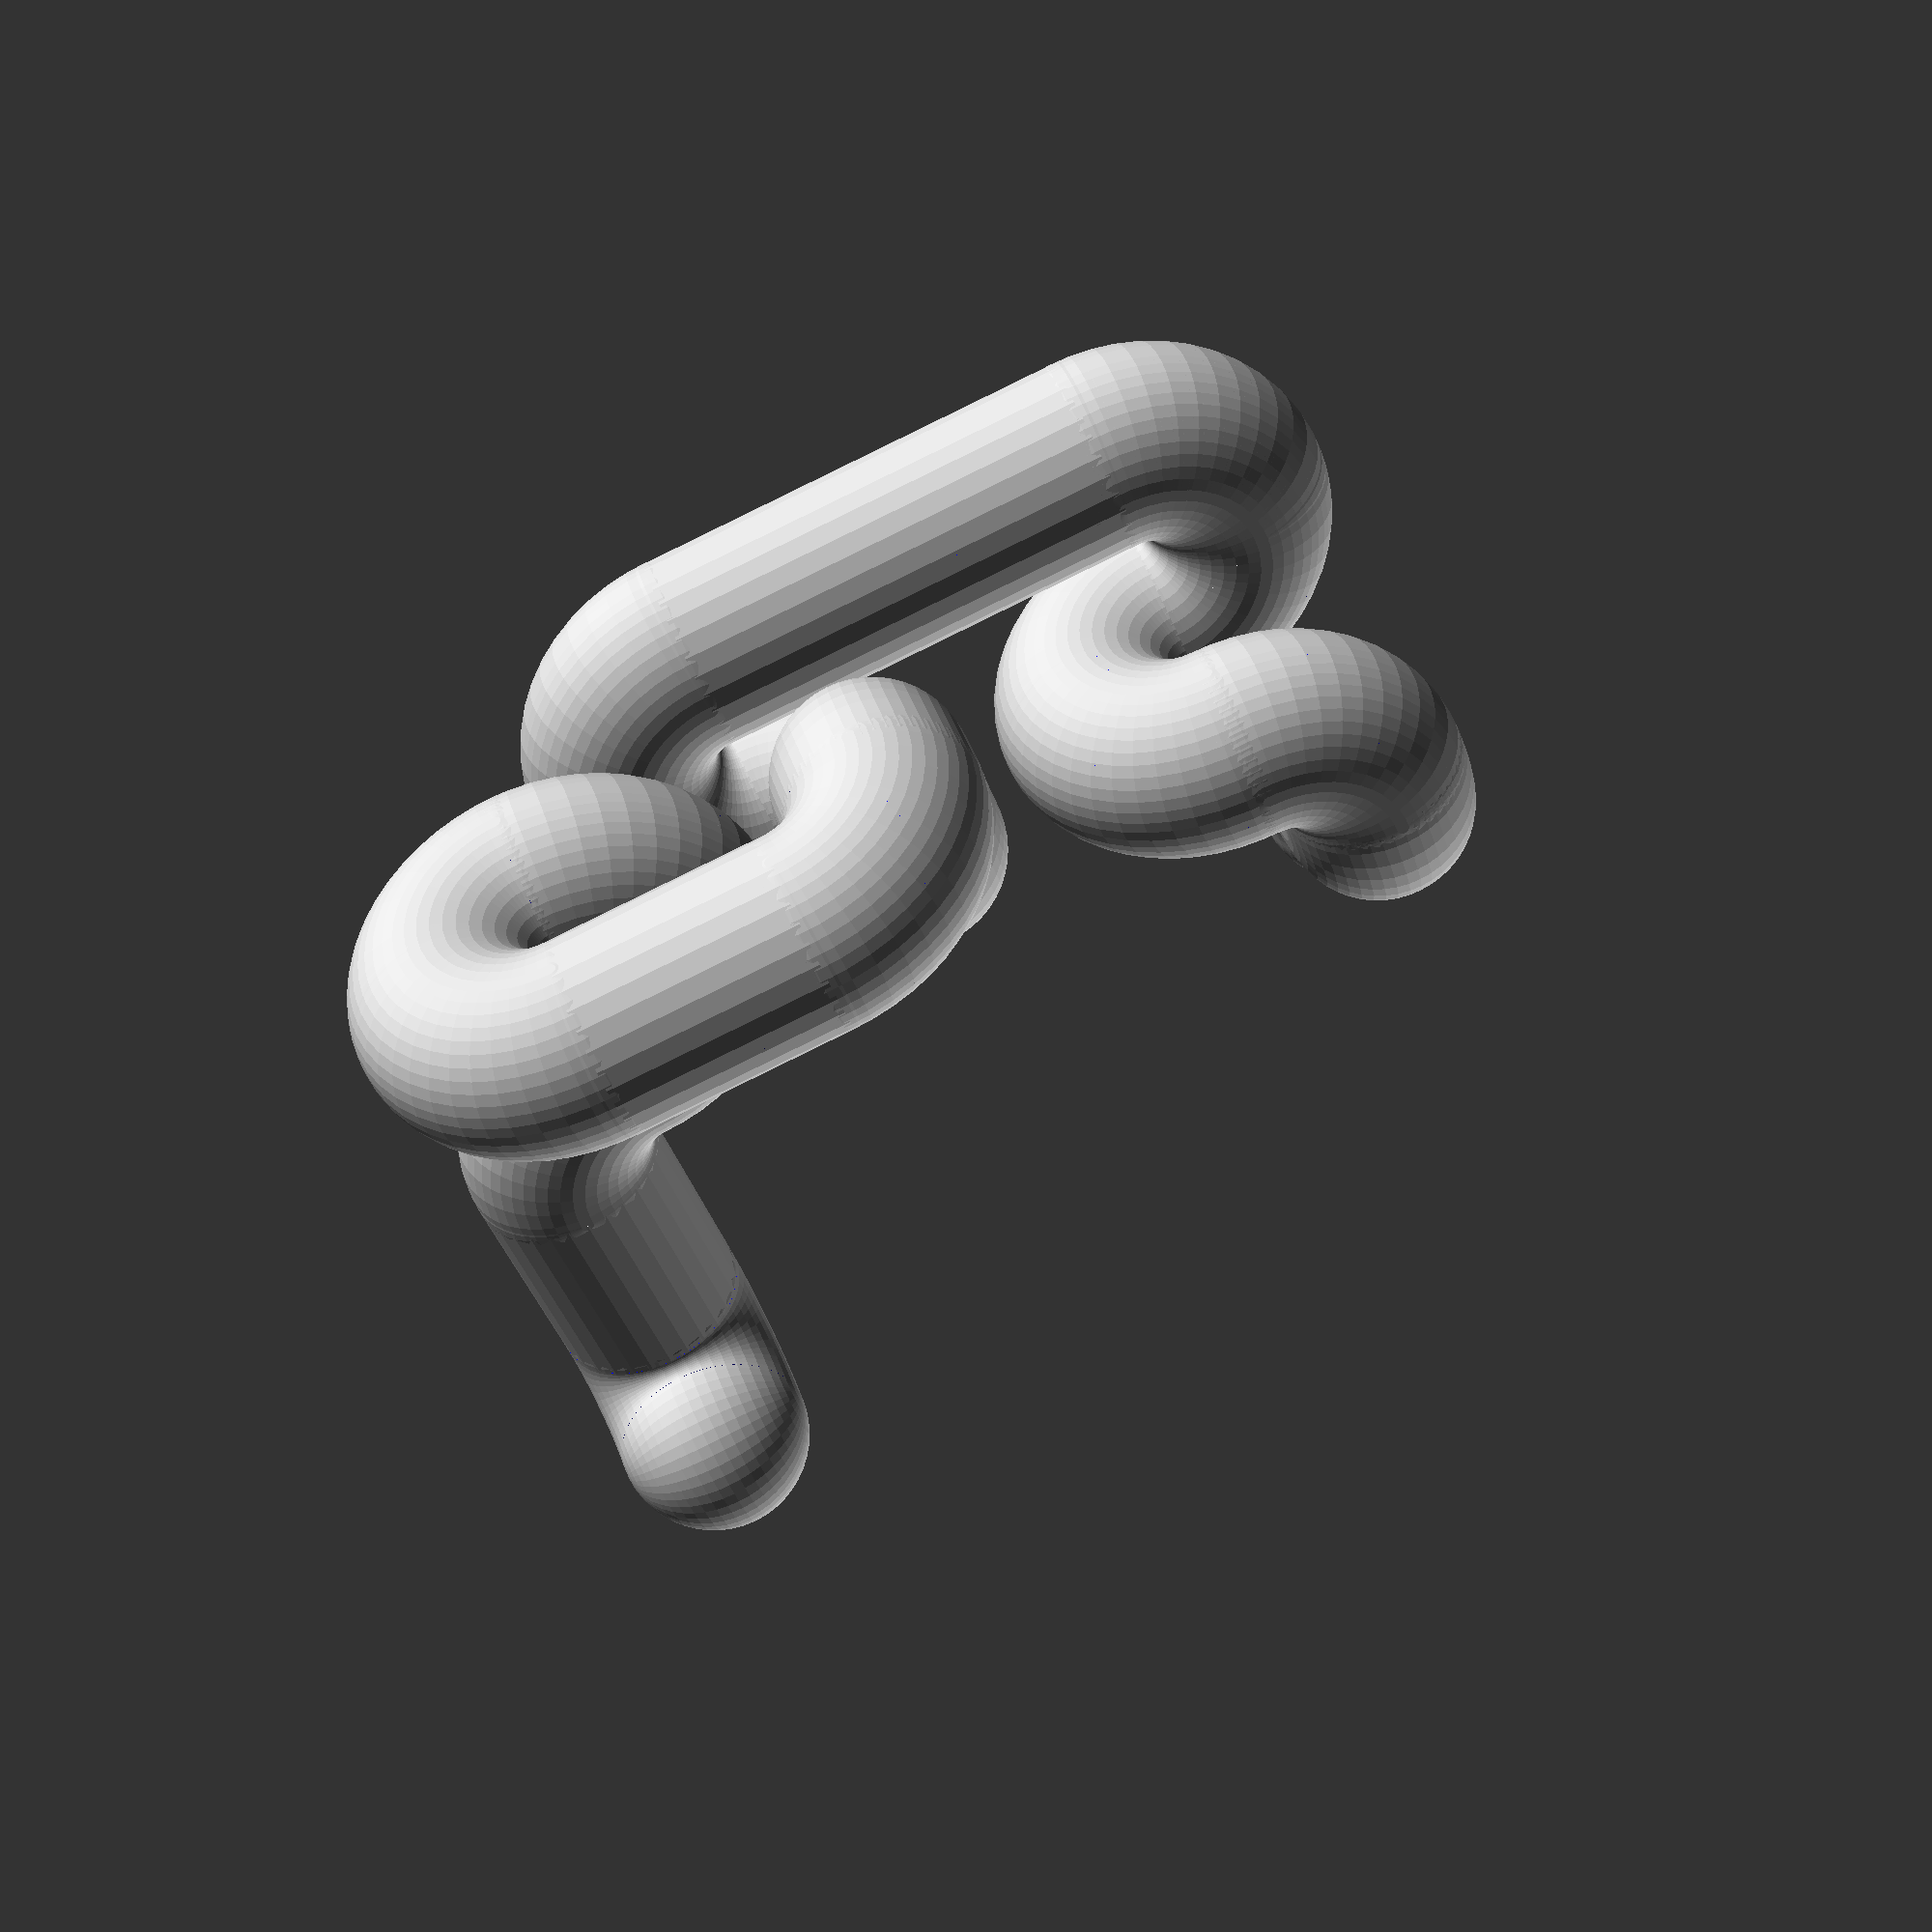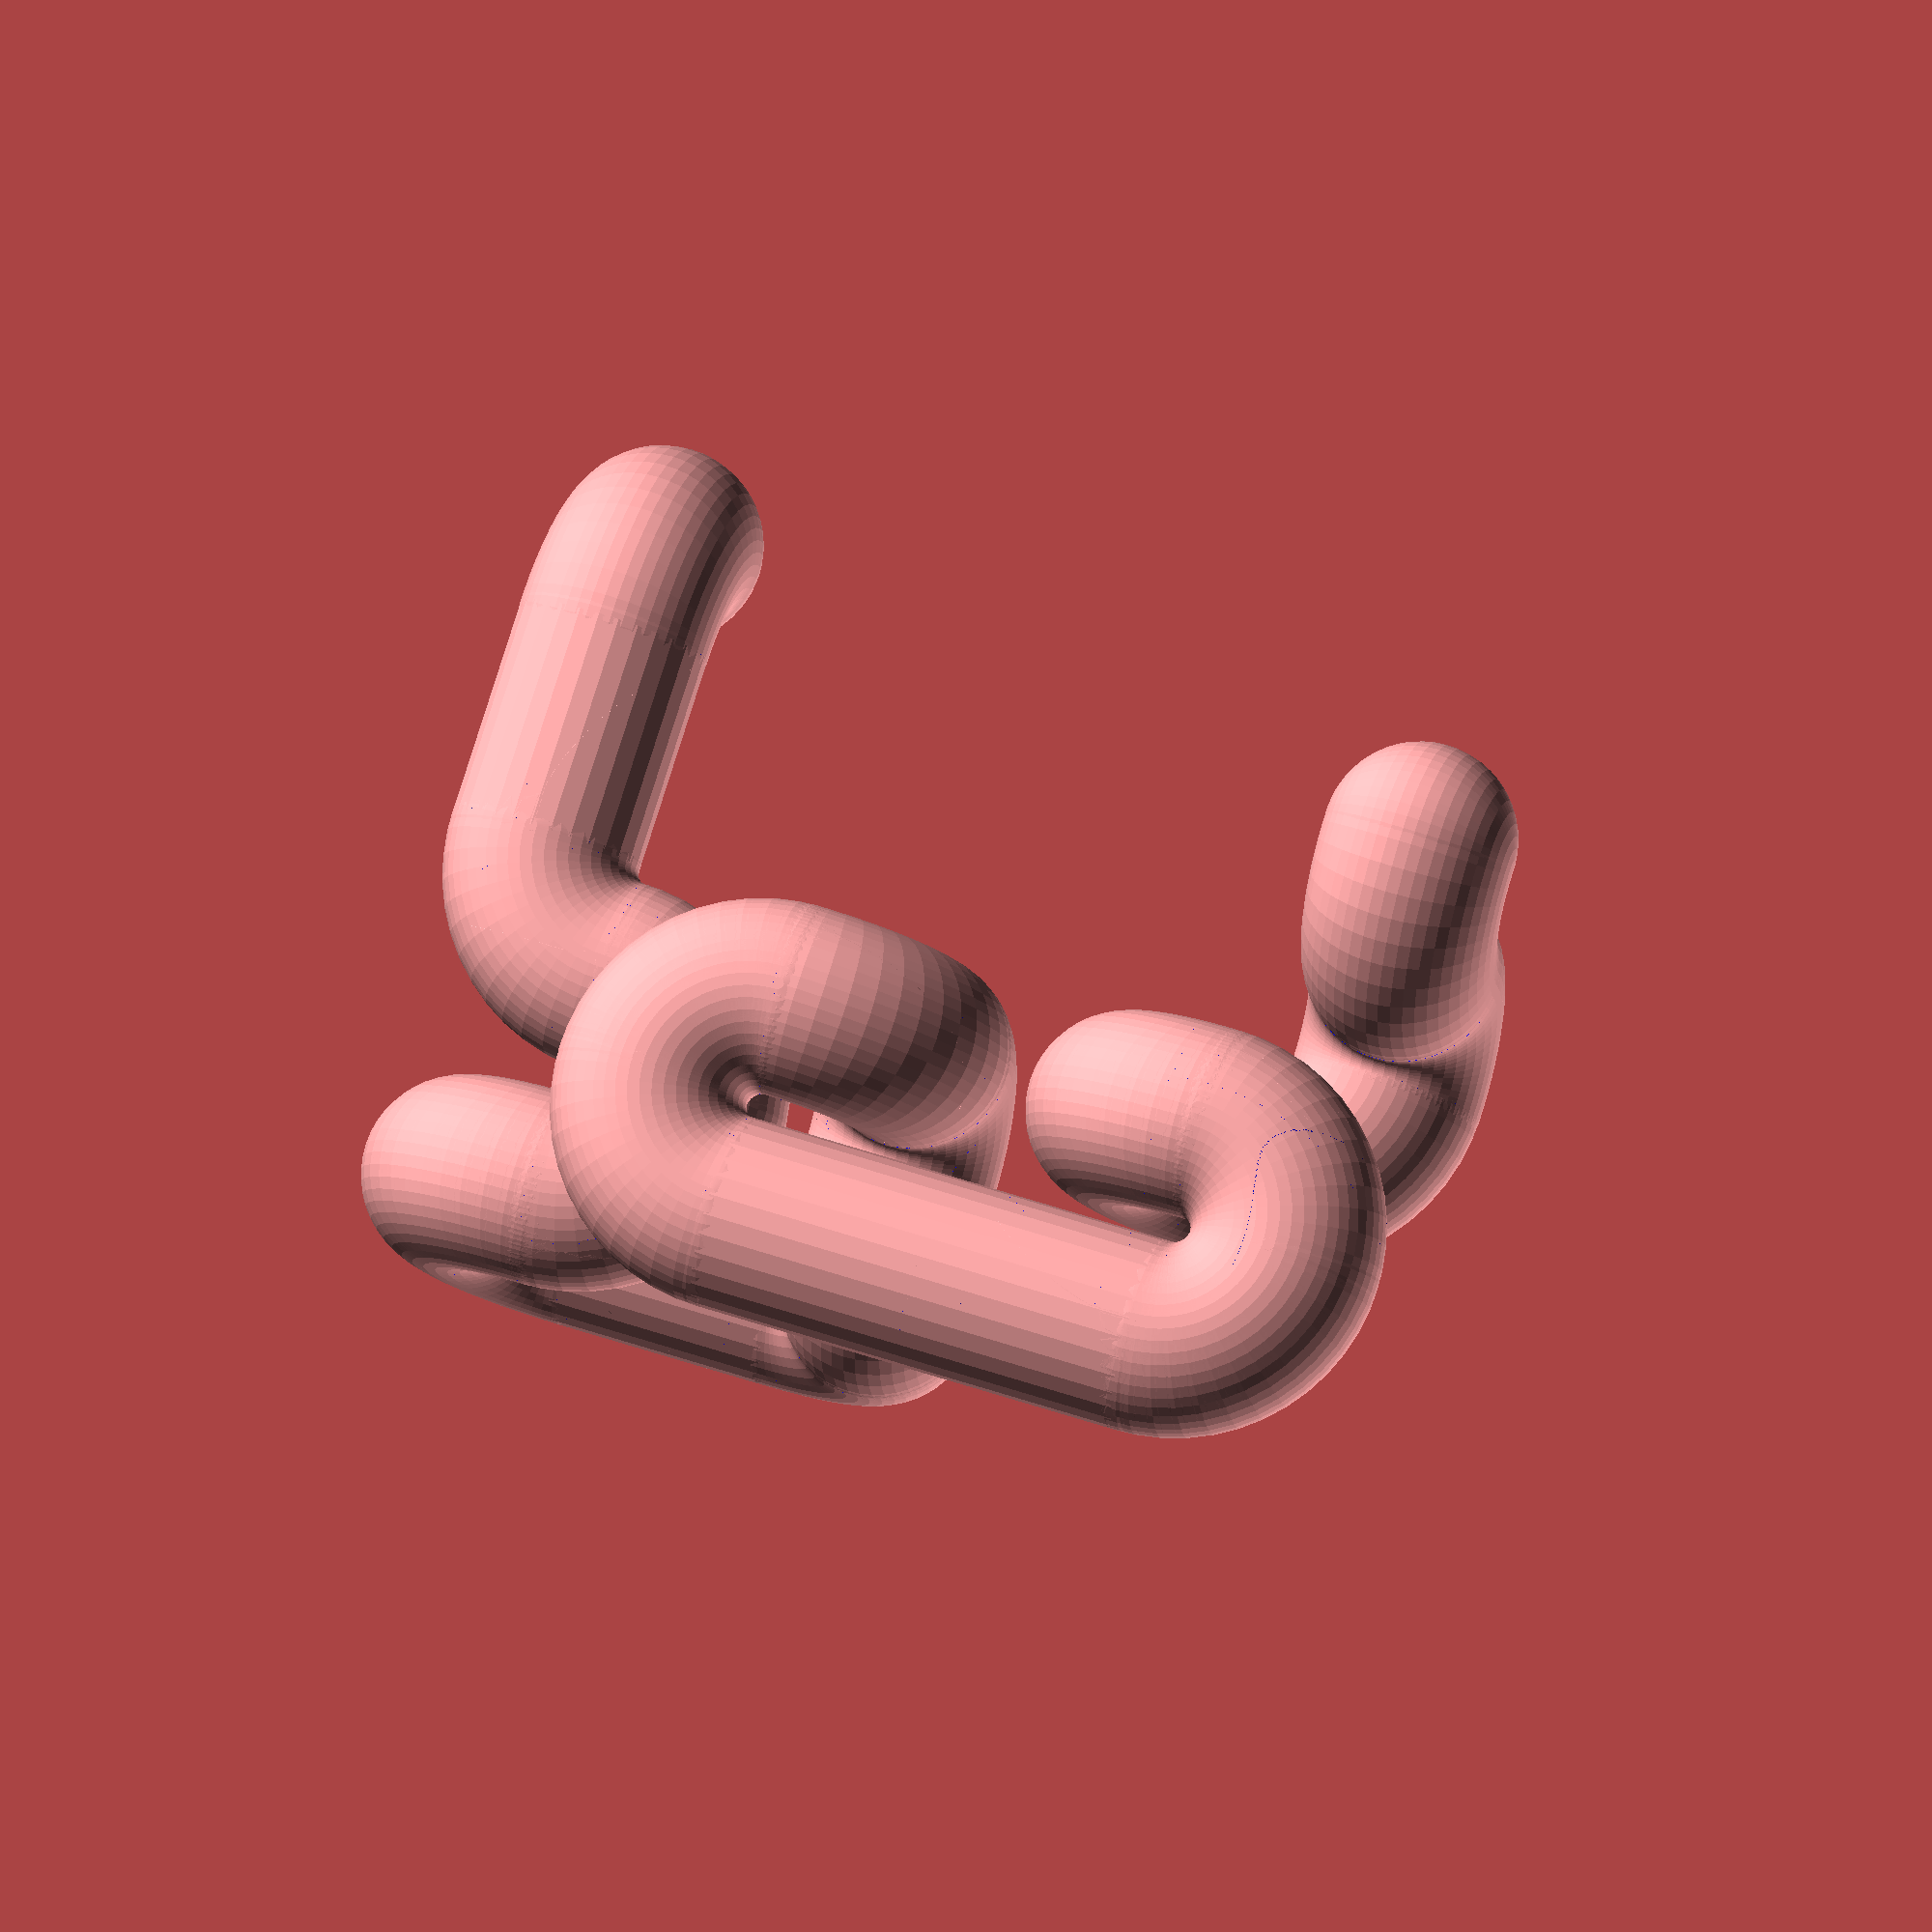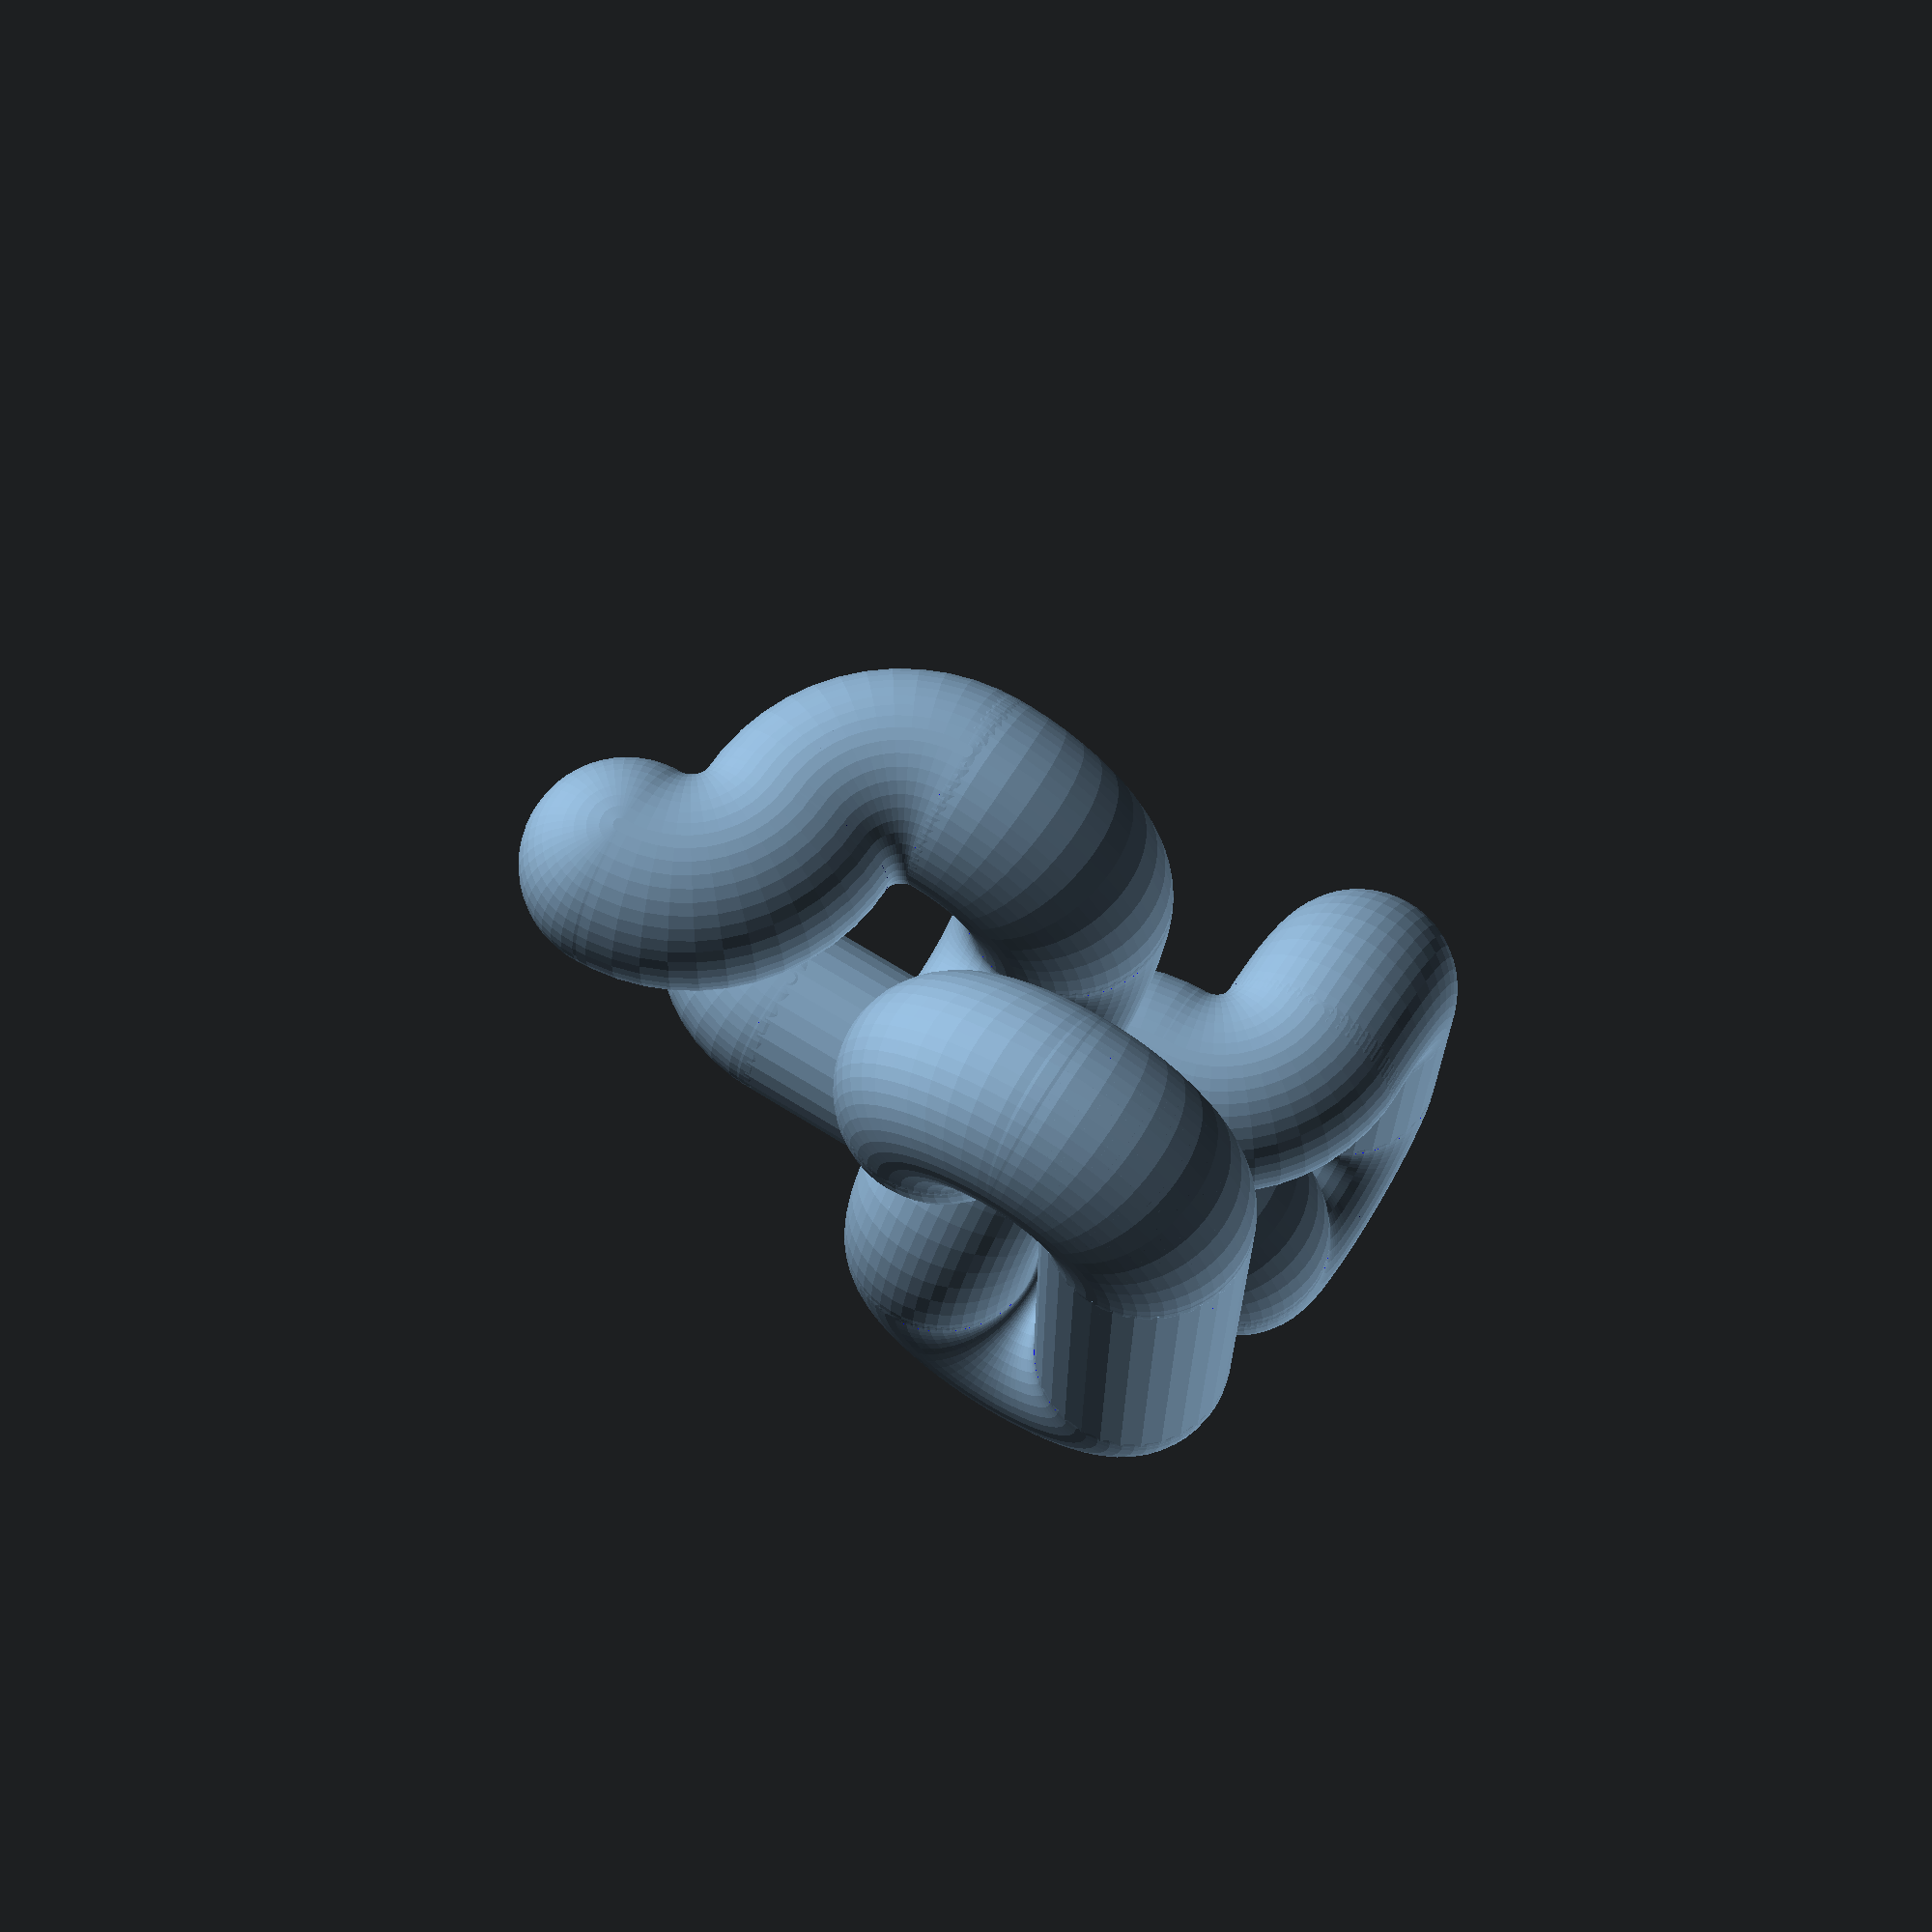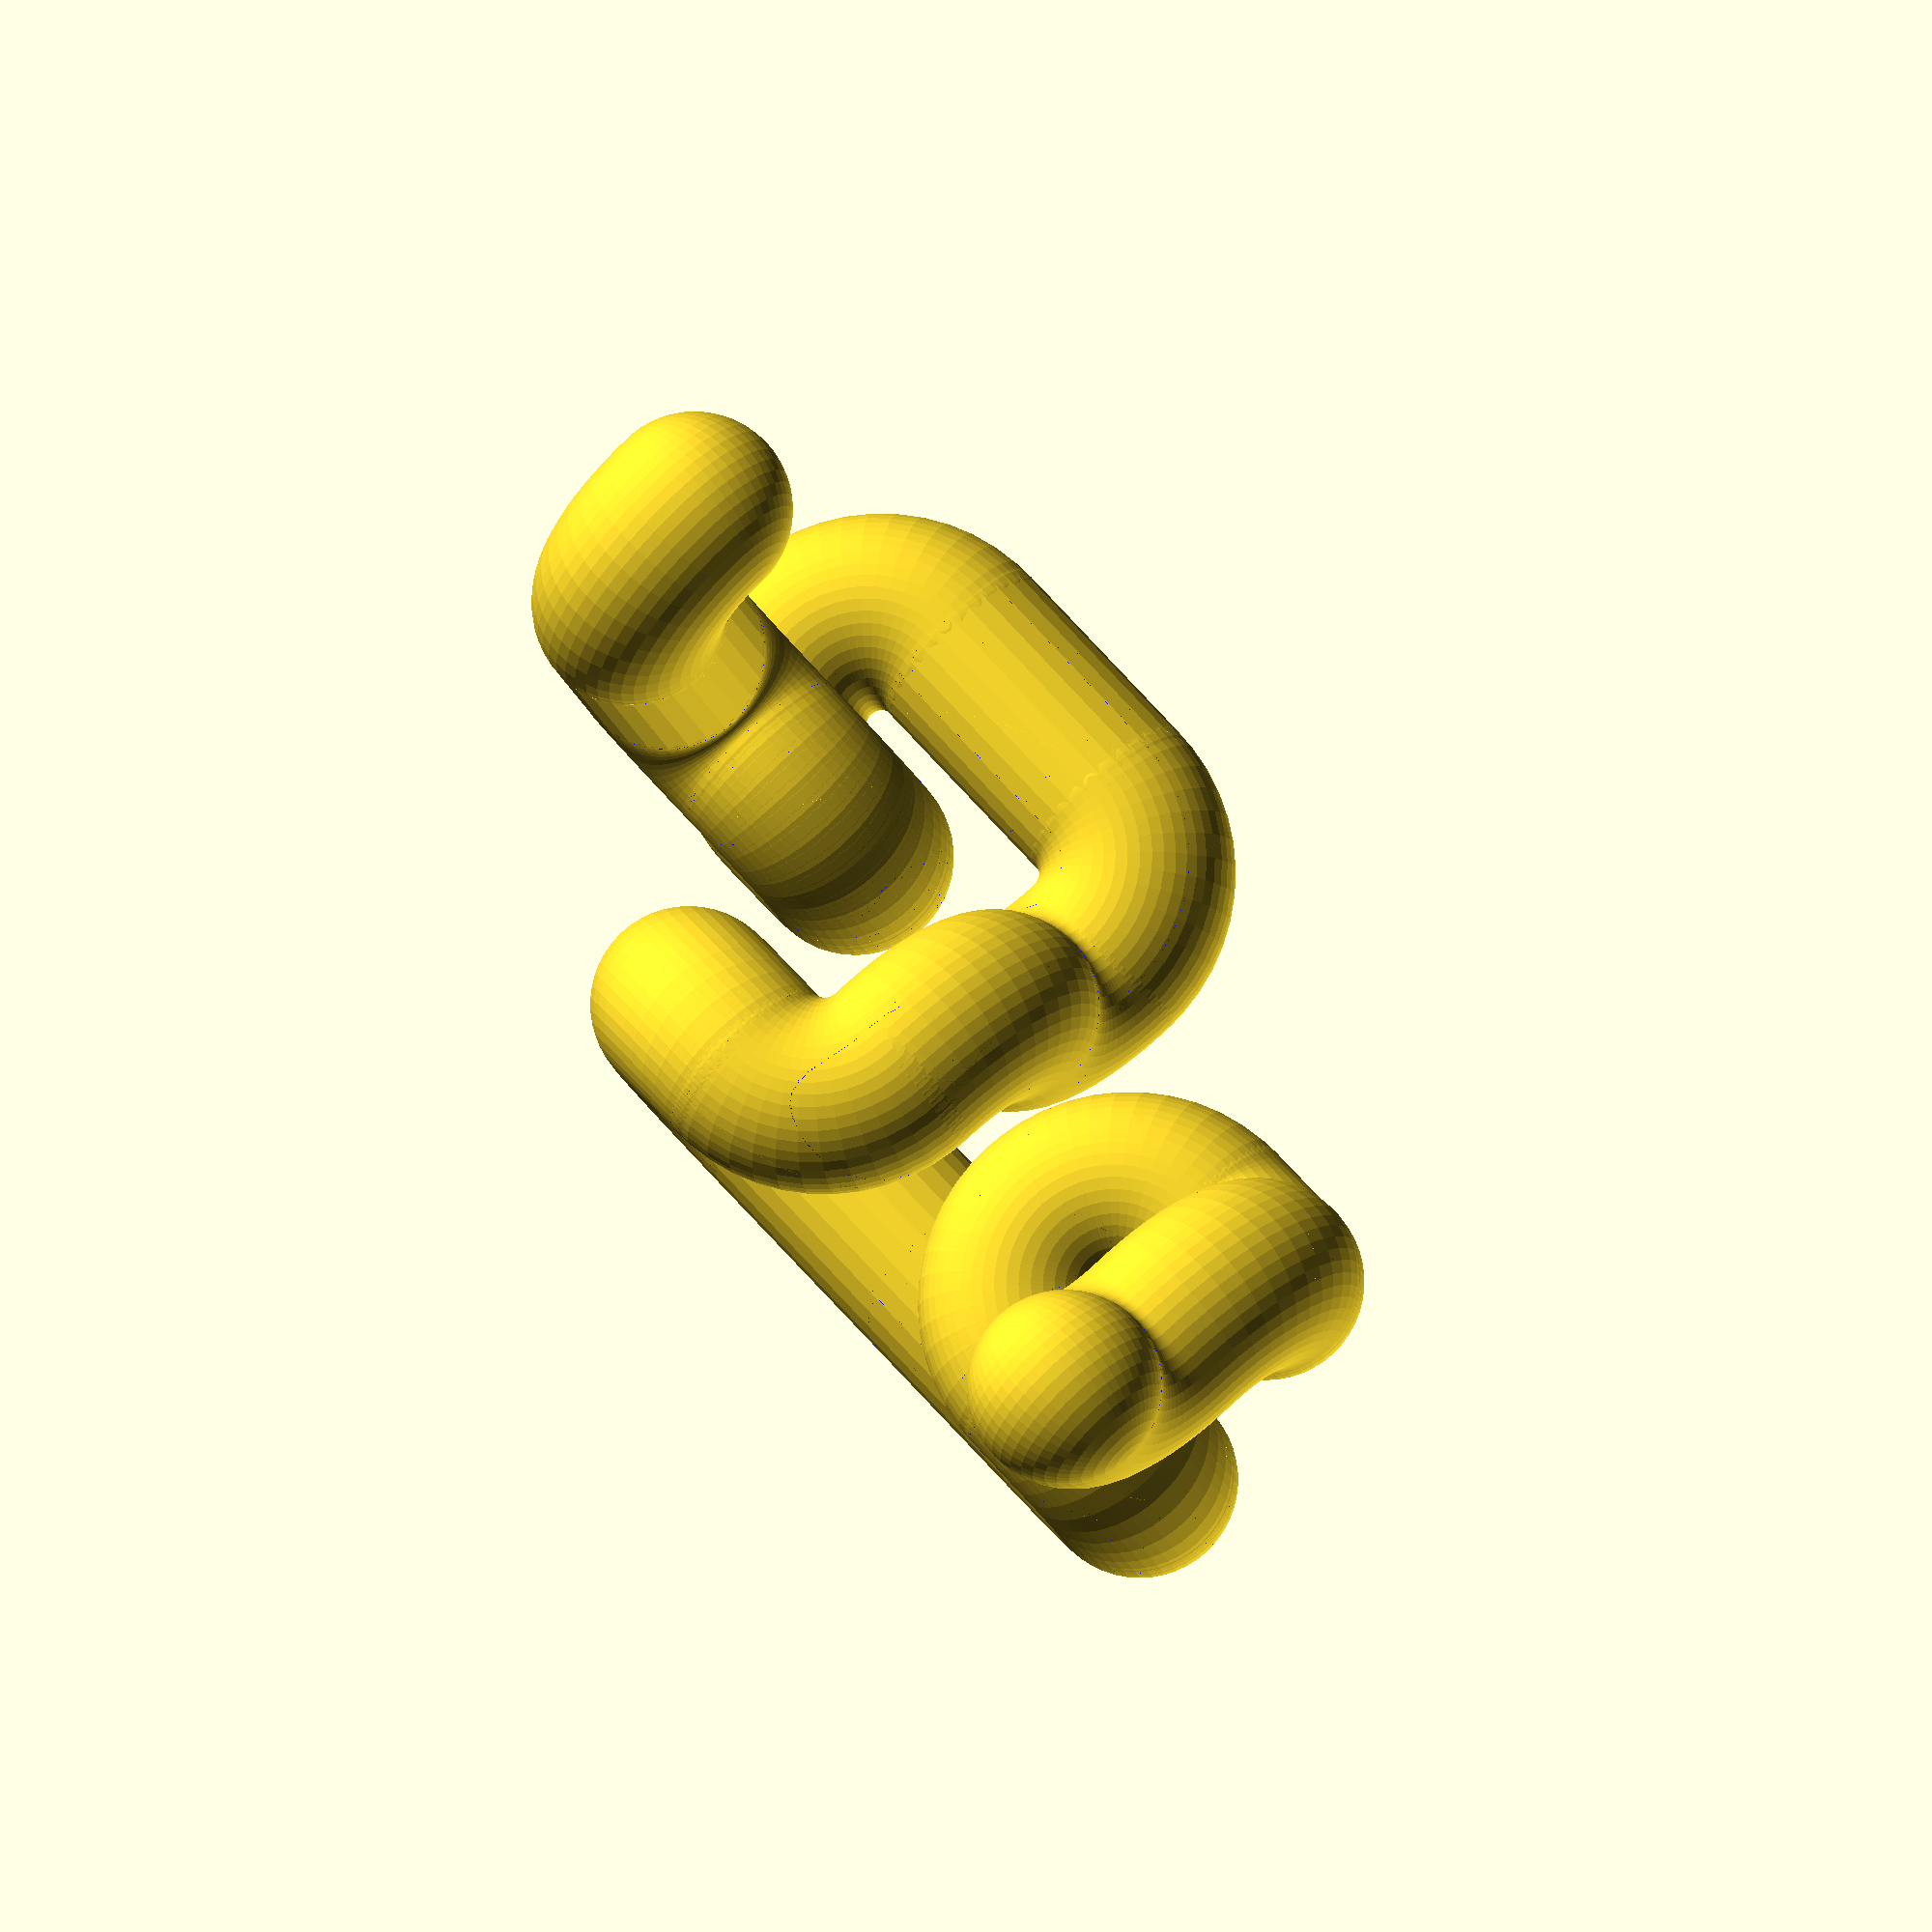
<openscad>
boreRadius = 22;
wallThickness = 3;

path = [[100,50,50],[150,50,50],[150,100,50],[150,150,50],[150,150,100],[150,200,100],[150,200,50],[100,200,50],[100,200,100],[100,200,150],[150,200,150],[150,150,150],[200,150,150],[200,150,100],[200,200,100],[200,200,150],[200,200,200],[200,200,250],[200,150,250],[200,150,200],[150,150,200],[150,150,250],[150,100,250],[200,100,250],[200,50,250]];

vents = [[150,150,150],[200,150,100],[200,200,150],[200,200,250],[200,150,200],[150,150,250]];

module wedge(h, r, a, $fn=50)
{
    th=(a%360)/2;
    difference()
    {
        cylinder(h=h,r=r,center=true, $fn=$fn);
        if(th<90)
        {
            for(n=[-1,1])rotate(-th*n)translate([(r+0.5)*n,0,0])
                cube(size=[r*2+1,r*2+1,h+1],center=true);
        }
        else
        {
            intersection()
            {
                rotate(-th)translate([(r+0.5),(r+0.5),0])
                    cube(size=[r*2+1,r*2+1,h+1],center=true);
                rotate(th)translate([-(r+0.5),(r+0.5),0])
                    cube(size=[r*2+1,r*2+1,h+1],center=true);
            }
        }
    }
}

module torus(r1=1, r2=2, angle=360, endstops=0, $fn=50){
    if(angle < 360){
        intersection(){
            rotate_extrude(convexity=10, $fn=$fn)
            translate([r2, 0, 0])
            circle(r=r1, $fn=$fn);
            
            color("blue")
            wedge(h=r1*3, r=r2*2, a=angle);
        }
    }else{
        rotate_extrude(convexity=10, $fn=$fn)
        translate([r2, 0, 0])
        circle(r=r1, $fn=$fn);
    }
    
    if(endstops && angle < 360){
        rotate([0,0,angle/2])
        translate([0,r2,0])
        sphere(r=r1);
        
        rotate([0,0,-angle/2])
        translate([0,r2,0])
        sphere(r=r1);
    }
}

module rounded_cylinder(d=1, h=1, r=0.1, center=true, $fn=100){
    translate([0,0,(center==true)?-h/2:0]){
        union(){
            // bottom edge
            translate([0,0,r])torus(r1=r, r2=(d-r*2)/2, $fn=$fn);
            // top edge
            translate([0,0,h-r])torus(r1=r, r2=(d-r*2)/2, $fn=$fn);
            // main cylinder outer
            translate([0,0,r])cylinder(d=d, h=h-r*2, center=false, $fn=$fn);
            // main cylinder inner
            translate([0,0,0])cylinder(d=d-r*2, h=h, center=false, $fn=$fn);
        }
    }
}

module bores(){
fullRad = boreRadius + wallThickness;
hgt = 2*fullRad;
bInit = 135;    
for (a = [ 1 : len(path) - 2 ]) 
{
    preDir = (path[a-1]-path[a])/50;
    //echo(preDir);
    postDir = (path[a+1]-path[a])/50;
    //echo(postDir);
    asdf = postDir[0]>0;
    //echo(asdf);
    //Generate and place the straight bores:
    if ((abs(preDir[0])==1)&&(abs(postDir[0])==1))
        translate(path[a]) rotate([0,90,0]) translate([0,0,-hgt/2]) cylinder(h=hgt,r=boreRadius);
    if ((abs(preDir[1])==1)&&(abs(postDir[1])==1))
        translate(path[a]) rotate([90,0,0]) translate([0,0,-hgt/2]) cylinder(h=hgt,r=boreRadius);
    if ((abs(preDir[2])==1)&&(abs(postDir[2])==1))
        translate(path[a]) rotate([0,0,0]) translate([0,0,-hgt/2]) cylinder(h=hgt,r=boreRadius);
    
    //Generate and place the right angle bores:
    totDir = preDir + postDir;
    //echo(totDir);
    if ((totDir[0]==1)&&(totDir[1]==1))
        translate(path[a]) rotate([0,0,0]) translate([fullRad,fullRad,0]) rotate([0,0,bInit]) torus(r1=boreRadius,r2=fullRad,angle=90, endstops=1);
    if ((totDir[0]==-1)&&(totDir[1]==1))
        translate(path[a]) rotate([0,0,90]) translate([fullRad,fullRad,0]) rotate([0,0,bInit])torus(r1=boreRadius,r2=fullRad,angle=90, endstops=1);
    if ((totDir[0]==-1)&&(totDir[1]==-1))
        translate(path[a]) rotate([0,0,180]) translate([fullRad,fullRad,0]) rotate([0,0,bInit]) torus(r1=boreRadius,r2=fullRad,angle=90, endstops=1);
    if ((totDir[0]==1)&&(totDir[1]==-1))
        translate(path[a]) rotate([0,0,-90]) translate([fullRad,fullRad,0]) rotate([0,0,bInit]) torus(r1=boreRadius,r2=fullRad,angle=90, endstops=1);
    
    if ((totDir[1]==1)&&(totDir[2]==1))
        translate(path[a]) rotate([0,-90,0]) translate([fullRad,fullRad,0]) rotate([0,0,bInit]) torus(r1=boreRadius,r2=fullRad,angle=90, endstops=1);
    if ((totDir[1]==-1)&&(totDir[2]==1))
        translate(path[a]) rotate([90,0,-90]) translate([fullRad,fullRad,0]) rotate([0,0,bInit]) torus(r1=boreRadius,r2=fullRad,angle=90, endstops=1);
    if ((totDir[1]==-1)&&(totDir[2]==-1))
        translate(path[a]) rotate([-90,0,-90]) translate([fullRad,fullRad,0]) rotate([0,0,bInit]) torus(r1=boreRadius,r2=fullRad,angle=90, endstops=1);
    if ((totDir[1]==1)&&(totDir[2]==-1))
        translate(path[a]) rotate([0,90,0]) translate([fullRad,fullRad,0]) rotate([0,0,bInit]) torus(r1=boreRadius,r2=fullRad,angle=90, endstops=1);
    
    if ((totDir[0]==1)&&(totDir[2]==1))
        translate(path[a]) rotate([90,0,0]) translate([fullRad,fullRad,0]) rotate([0,0,bInit]) torus(r1=boreRadius,r2=fullRad,angle=90, endstops=1);
    if ((totDir[0]==-1)&&(totDir[2]==1))
        translate(path[a]) rotate([90,0,180]) translate([fullRad,fullRad,0]) rotate([0,0,bInit]) torus(r1=boreRadius,r2=fullRad,angle=90, endstops=1);
    if ((totDir[0]==-1)&&(totDir[2]==-1))
        translate(path[a]) rotate([-90,0,180]) translate([fullRad,fullRad,0]) rotate([0,0,bInit]) torus(r1=boreRadius,r2=fullRad,angle=90, endstops=1);
    if ((totDir[0]==1)&&(totDir[2]==-1))
        translate(path[a]) rotate([-90,0,0]) translate([fullRad,fullRad,0]) rotate([0,0,bInit]) torus(r1=boreRadius,r2=fullRad,angle=90, endstops=1);
}
}

bores();

</openscad>
<views>
elev=268.4 azim=48.2 roll=244.0 proj=p view=solid
elev=125.6 azim=63.4 roll=250.0 proj=o view=solid
elev=20.7 azim=122.0 roll=0.0 proj=p view=solid
elev=110.1 azim=347.4 roll=221.8 proj=o view=wireframe
</views>
